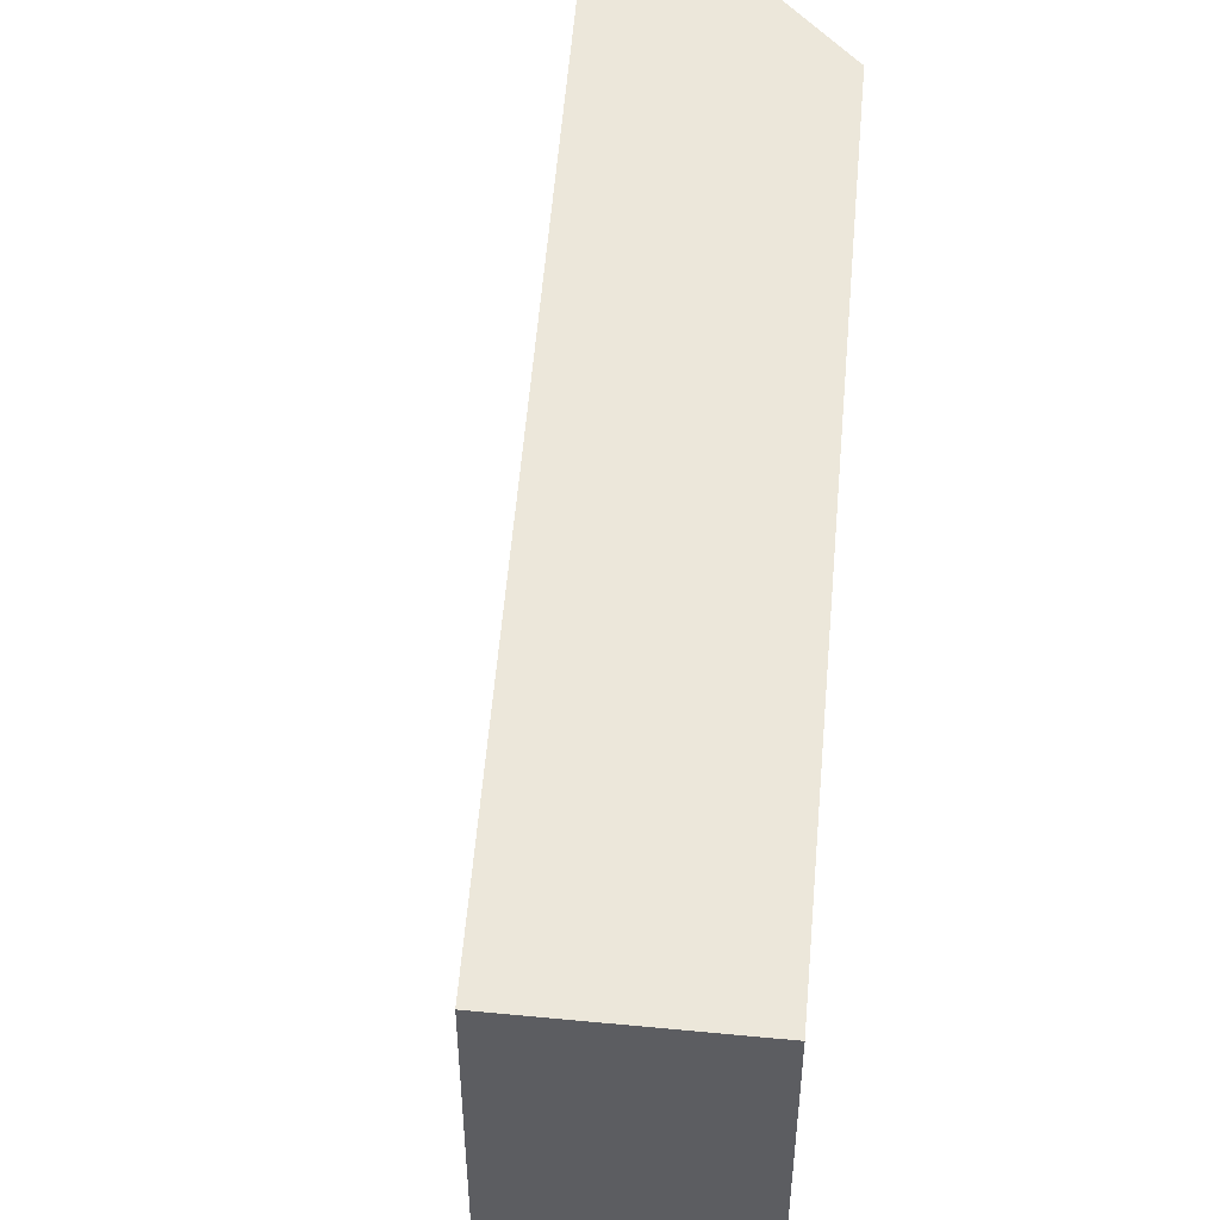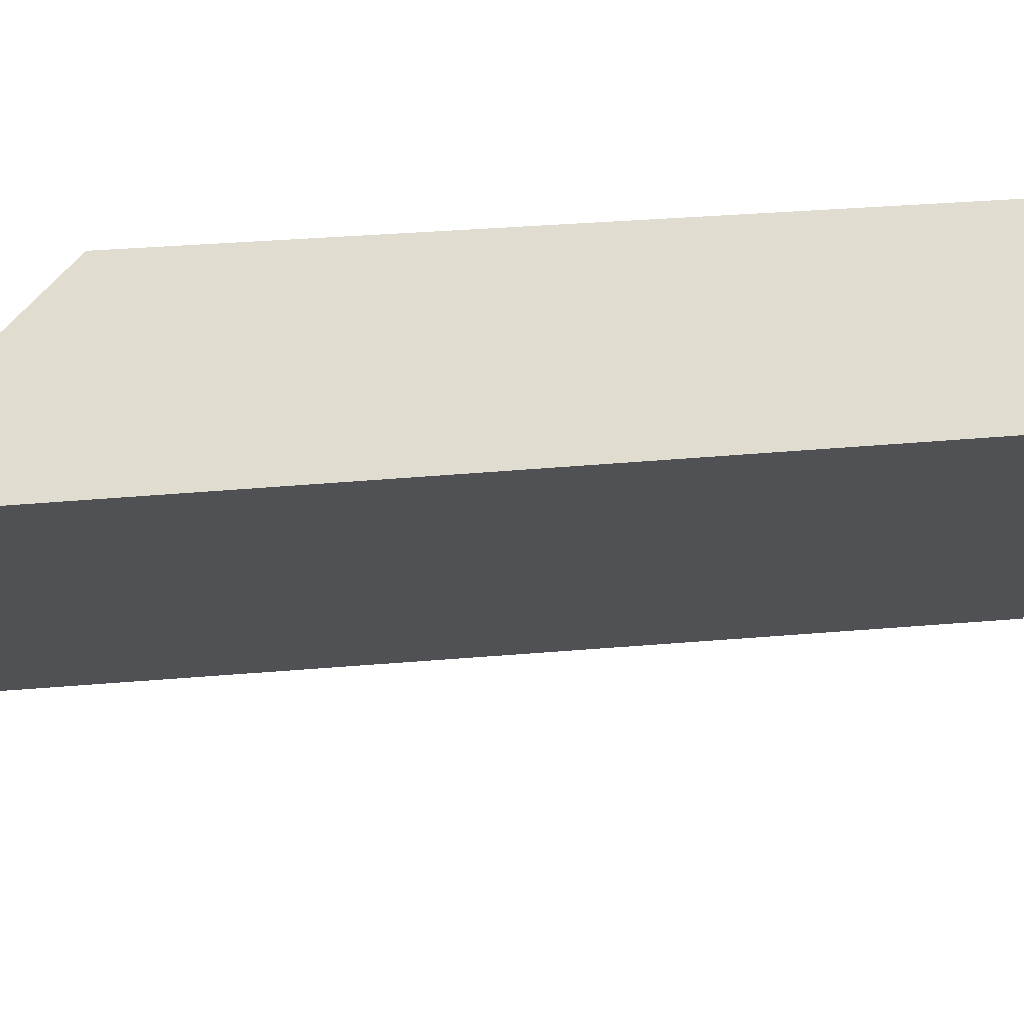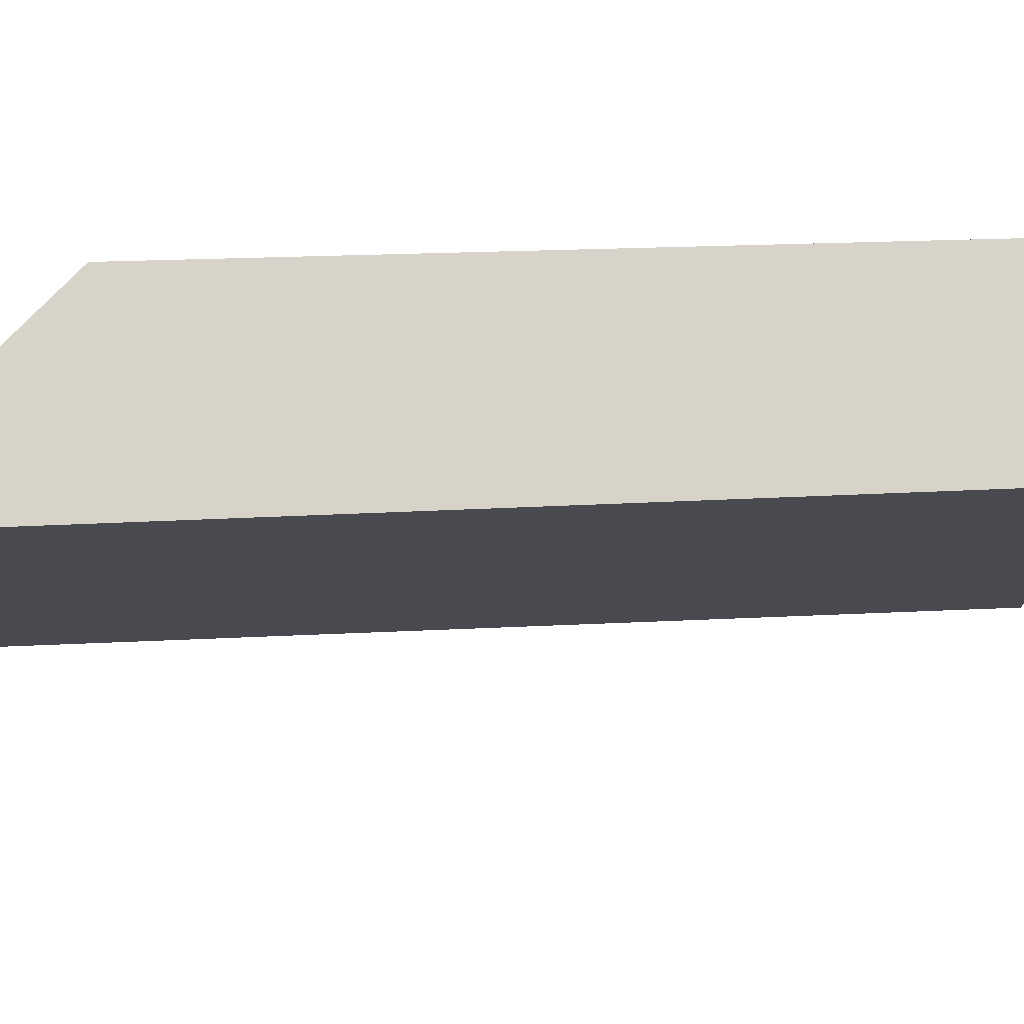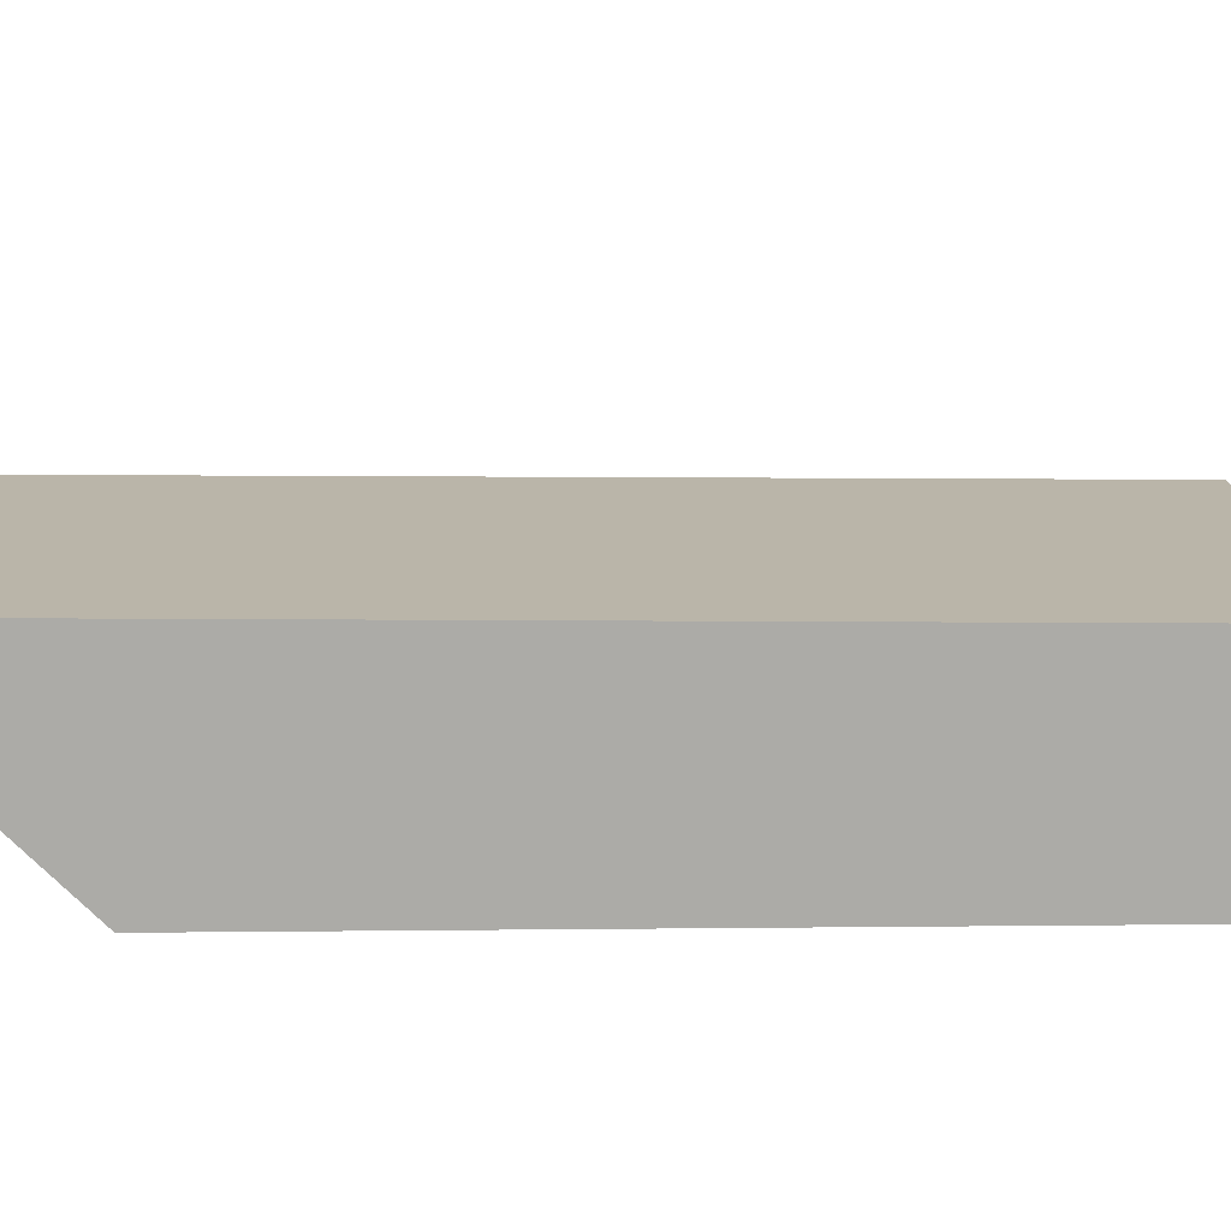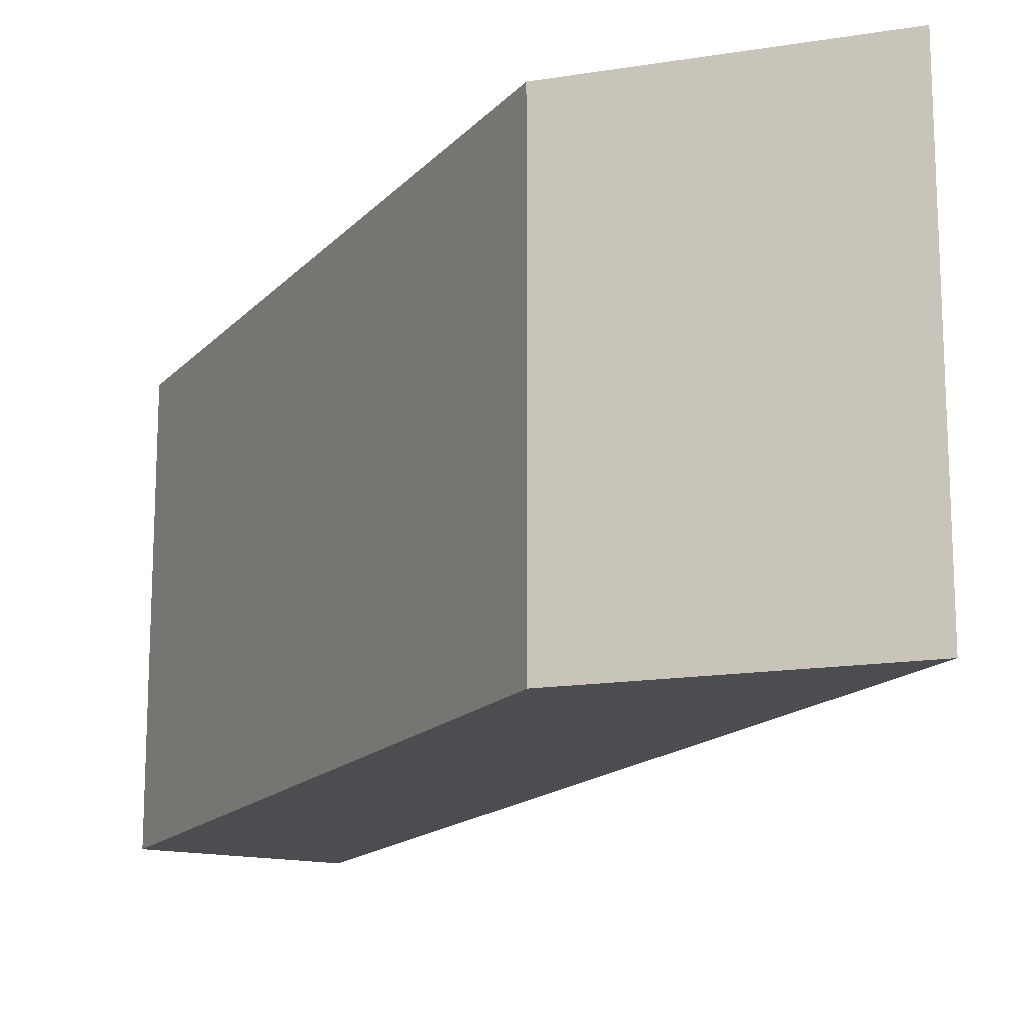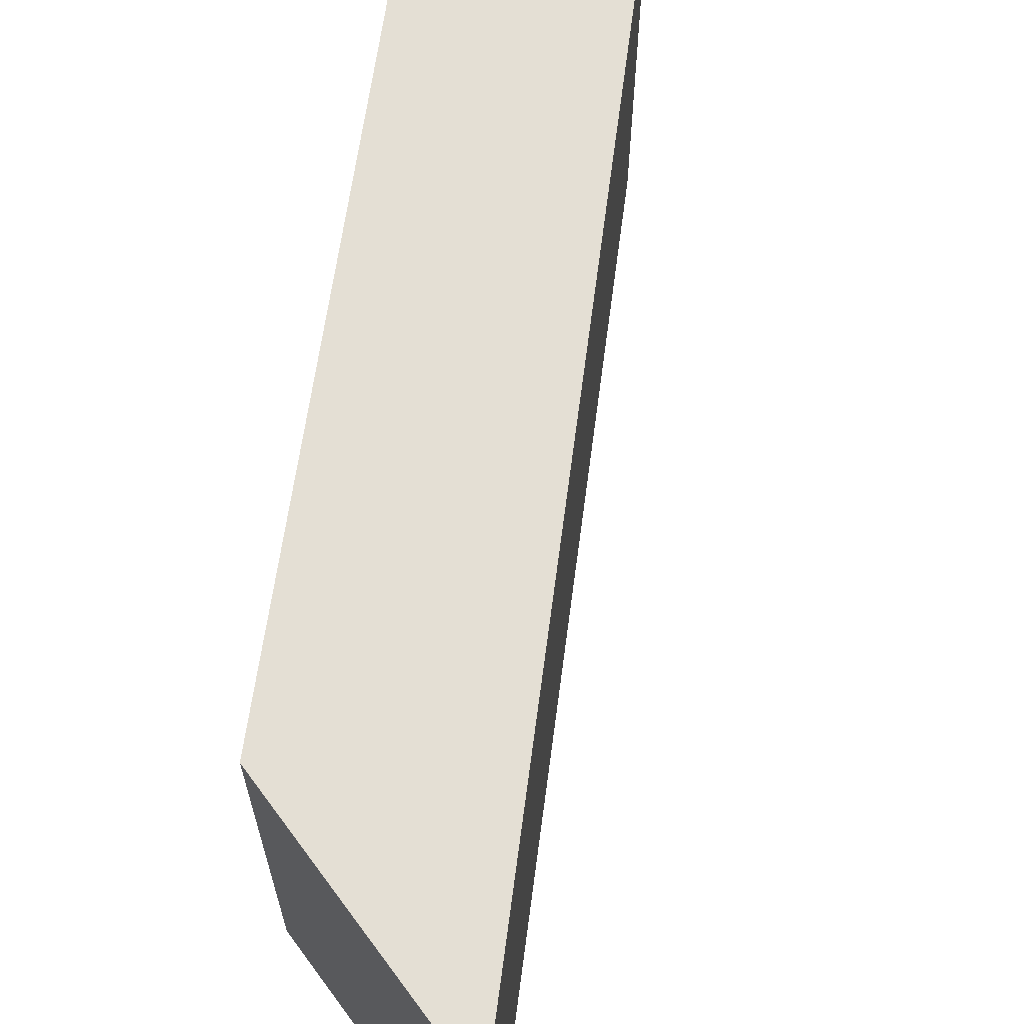
<metadata>
{"format":"obj","ext":"obj","renderer":"f3d","projection":"perspective","resolution":1024,"background":"white","views":[{"elev":52.7,"azim":-31.4,"up":"+Y"},{"elev":69.4,"azim":-130.0,"up":"+Y"},{"elev":76.3,"azim":-128.0,"up":"+Y"},{"elev":-76.3,"azim":-126.0,"up":"+Y"},{"elev":-15.9,"azim":116.7,"up":"+Y"},{"elev":66.3,"azim":151.8,"up":"+Y"}]}
</metadata>
<code>
v  1.393 4.048 1.062
v  0.406 4.048 -0.563
v  0 4.048 2.479e-16
v  5.546 4.048 -4.558
v  5.168 4.048 -7.177
v  5.546 2.791e-16 -4.558
v  5.168 4.395e-16 -7.177
v  0.406 3.447e-17 -0.563
v  0 0 0
v  1.393 -6.503e-17 1.062
g defaultobject
f 1 2 3
f 2 1 4
f 2 4 5
f 6 5 4
f 5 6 7
f 7 2 5
f 2 7 8
f 2 8 3
f 3 8 9
f 9 1 3
f 1 9 10
f 10 4 1
f 4 10 6
f 6 8 7
f 8 6 10
f 8 10 9

</code>
